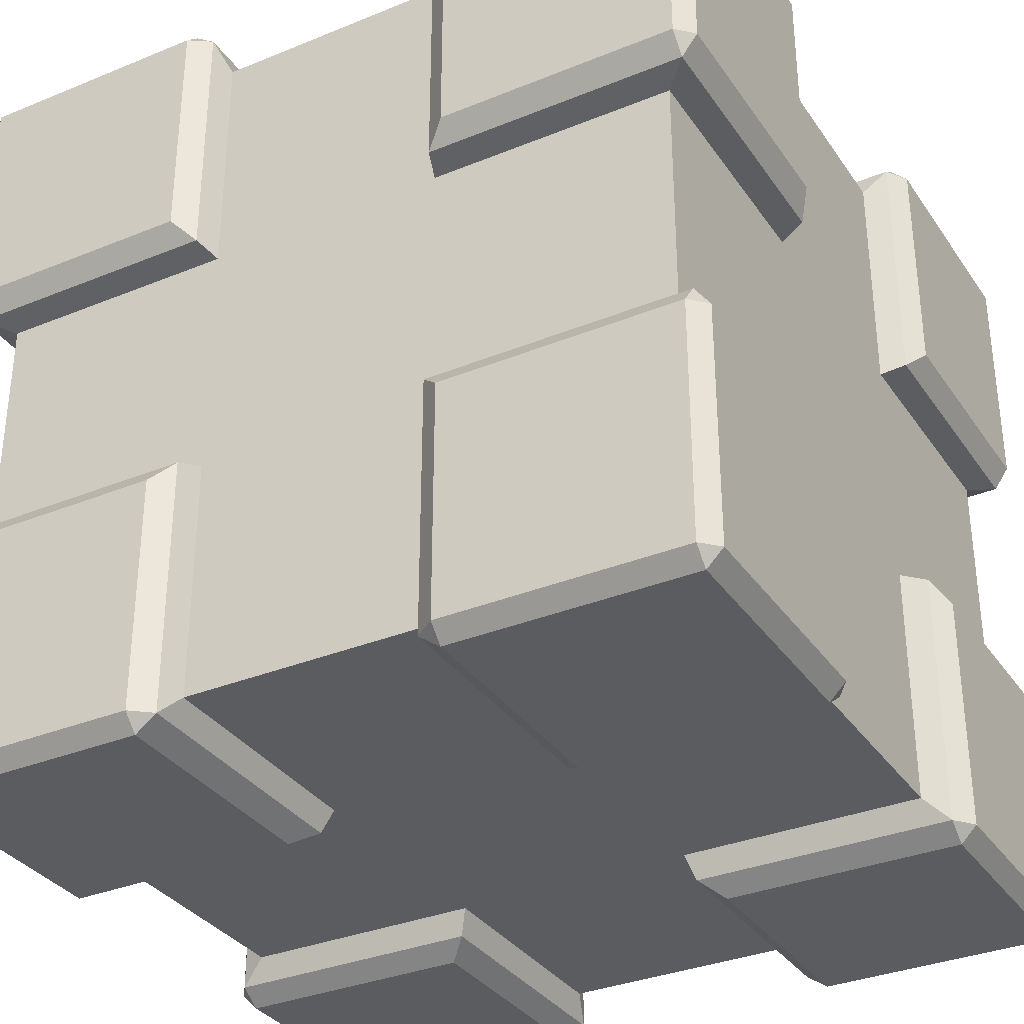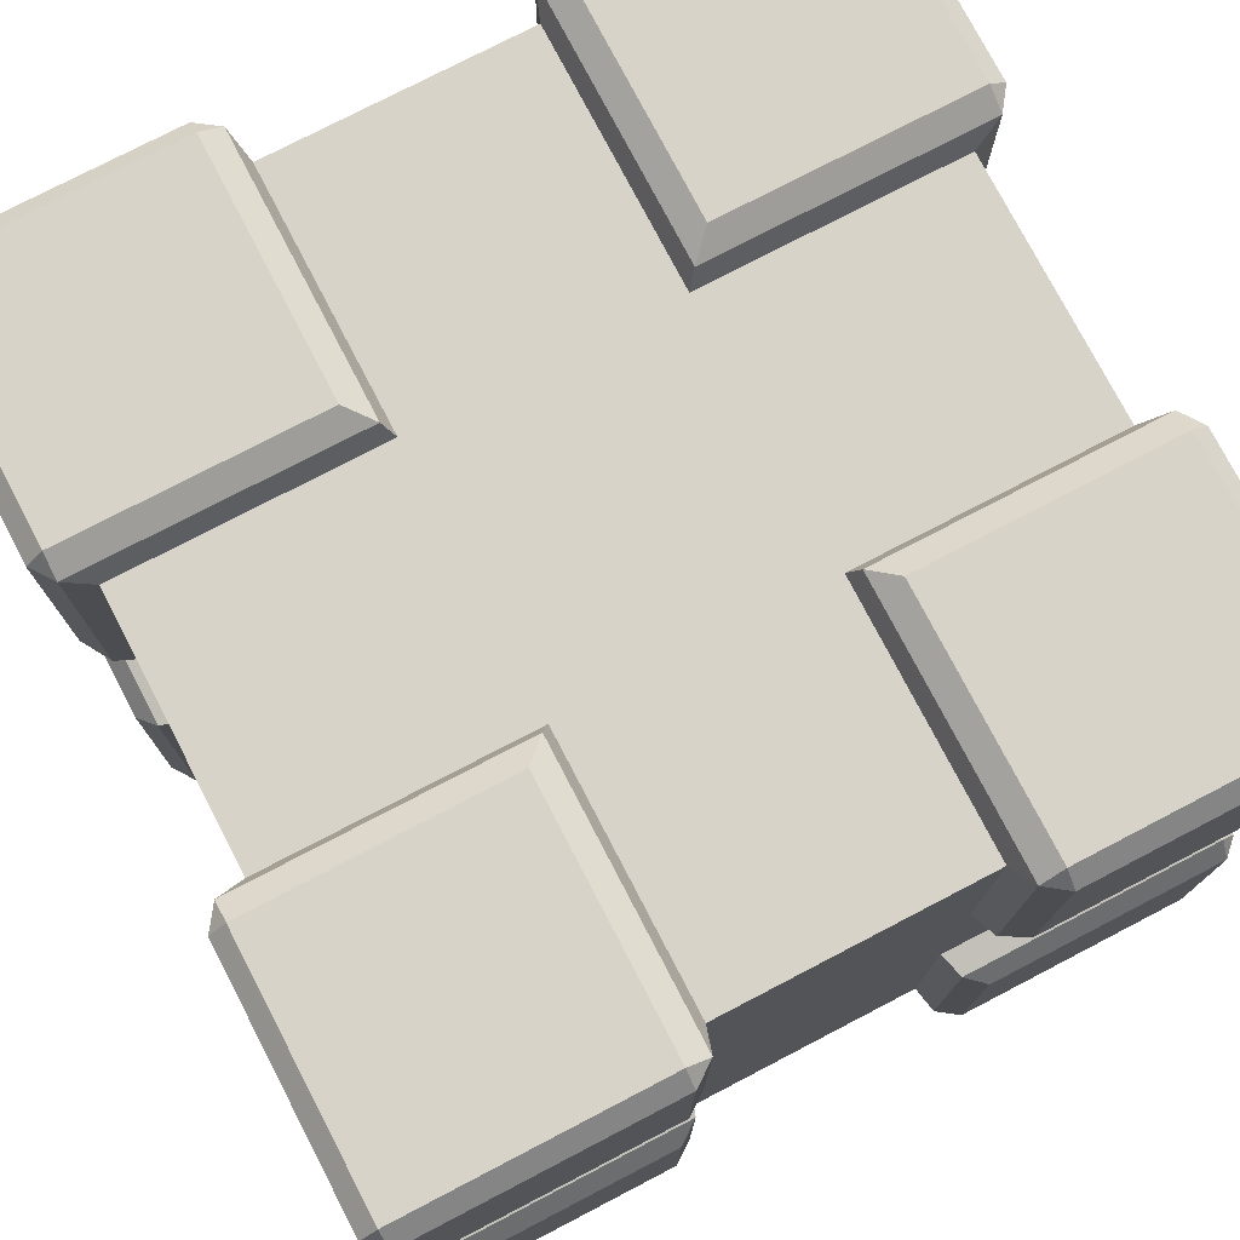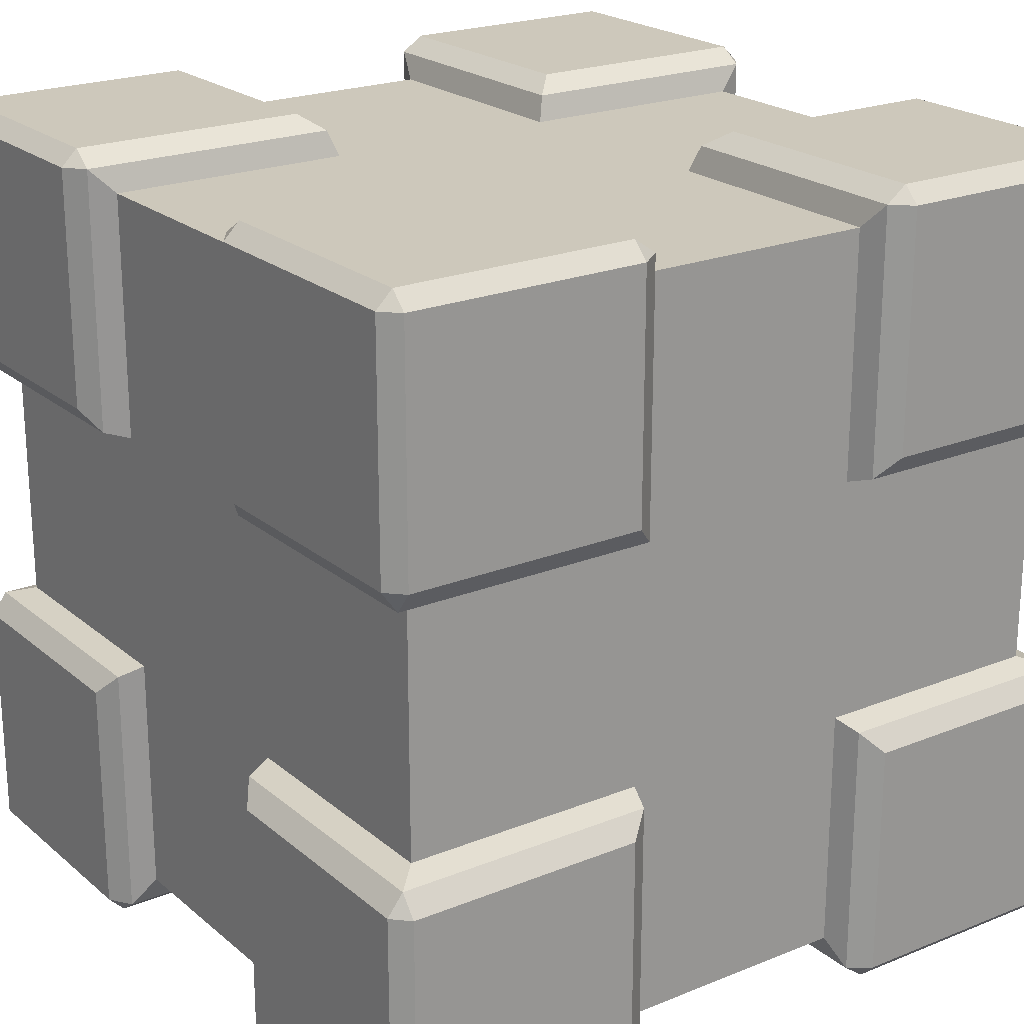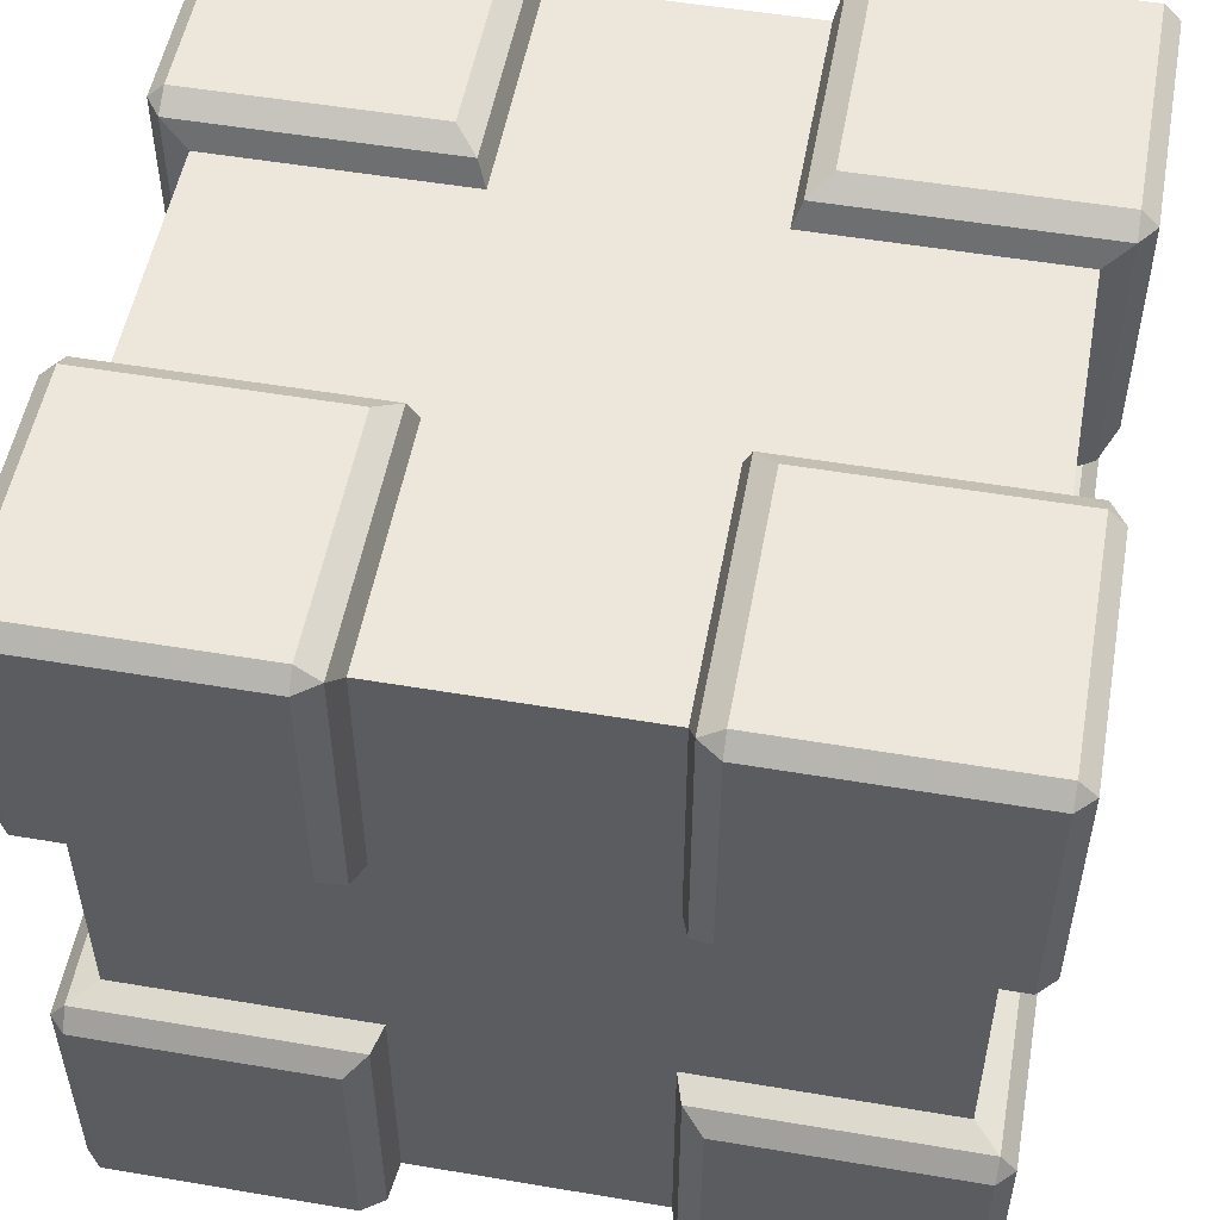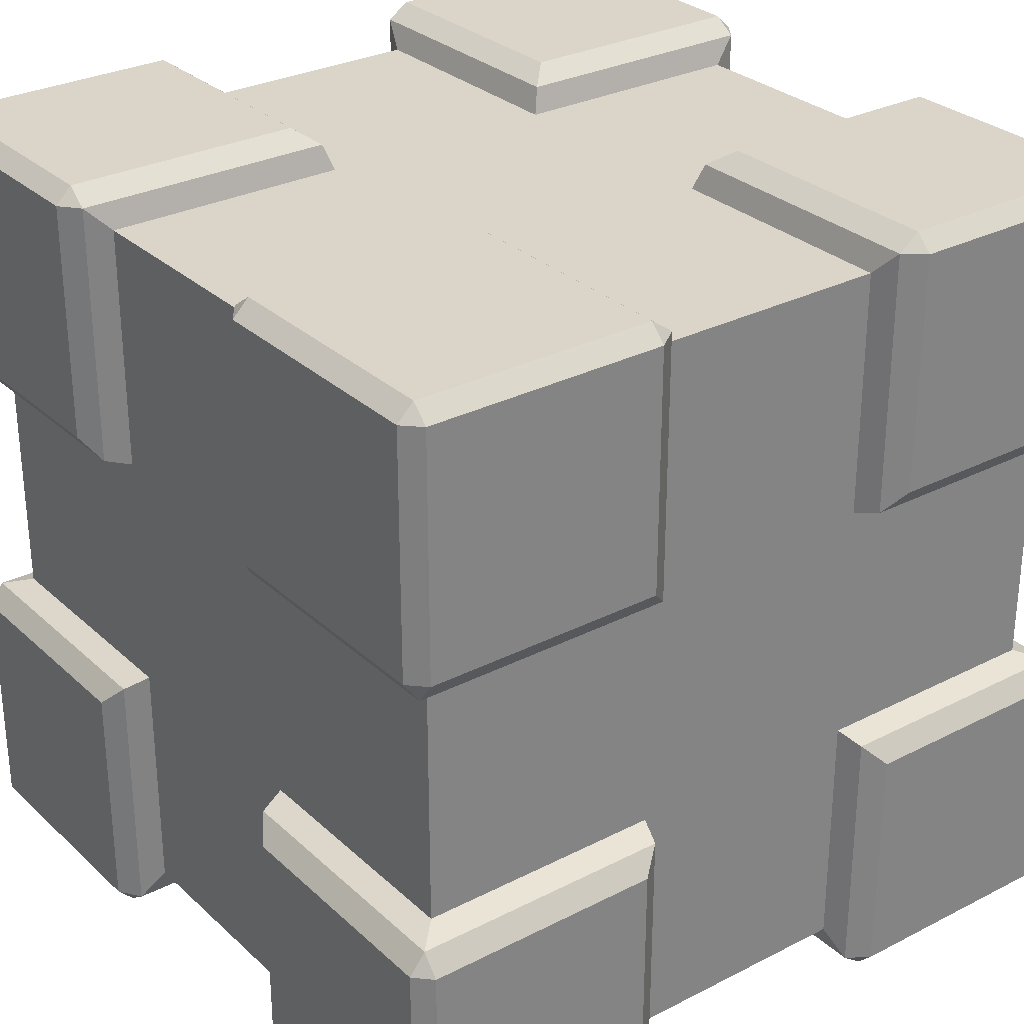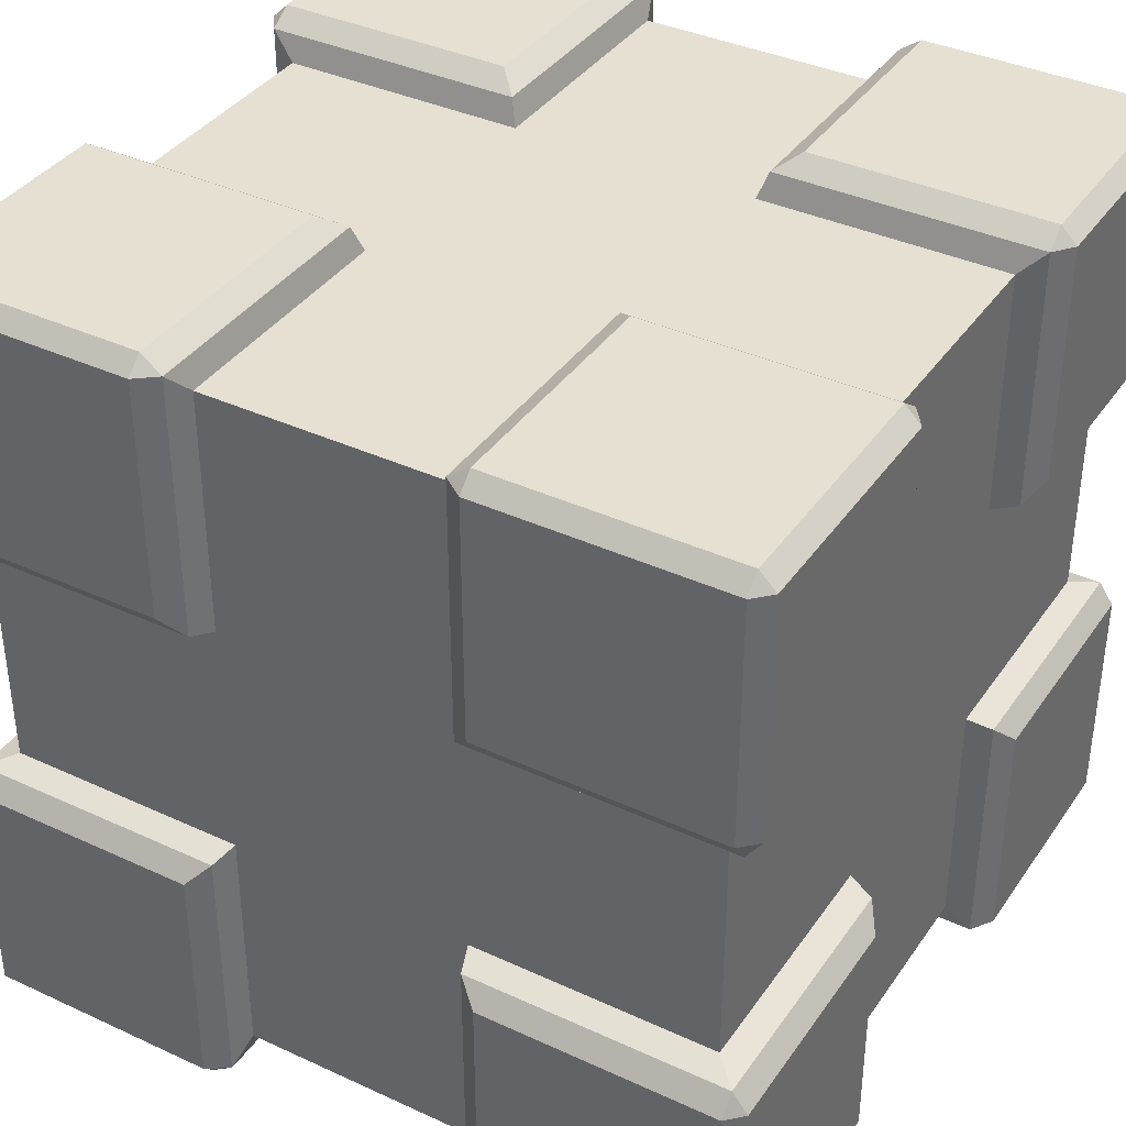
<metadata>
{"format":"obj","ext":"obj","renderer":"f3d","projection":"perspective","resolution":1024,"background":"white","views":[{"elev":-33.6,"azim":-150.8,"up":"+Y"},{"elev":76.6,"azim":152.5,"up":"+Y"},{"elev":21.9,"azim":54.7,"up":"+Y"},{"elev":52.7,"azim":-169.7,"up":"+Z"},{"elev":29.4,"azim":52.9,"up":"+Y"},{"elev":37.6,"azim":-149.4,"up":"+Z"}]}
</metadata>
<code>
o Cube.002_Cube.000
v -0.15 -0.45 0.05
v 0.15 -0.45 0.05
v 0.15 -0.45 0.95
v -0.15 -0.45 0.95
v 0.15 0.45 0.05
v -0.15 0.45 0.05
v -0.15 0.45 0.95
v 0.15 0.45 0.95
v -0.15 0.15 0.95
v 0.15 0.15 0.95
v -0.15 -0.15 0.05
v 0.15 -0.15 0.05
v -0.15 0.45 0.35
v 0.15 0.45 0.35
v 0.15 -0.45 0.35
v -0.15 -0.45 0.35
v -0.45 0.15 0.05
v -0.45 -0.15 0.05
v -0.45 -0.15 0.95
v -0.45 0.15 0.95
v 0.45 -0.15 0.05
v 0.45 0.15 0.05
v 0.45 0.15 0.95
v 0.45 -0.15 0.95
v -0.15 -0.15 0.95
v 0.15 -0.15 0.95
v -0.15 0.15 0.05
v 0.15 0.15 0.05
v 0.45 0.15 0.35
v 0.45 -0.15 0.35
v -0.45 -0.15 0.35
v -0.45 0.15 0.35
v 0.45 -0.45 0.35
v 0.45 -0.45 0.65
v -0.45 -0.45 0.65
v -0.45 -0.45 0.35
v -0.45 0.45 0.65
v -0.45 0.45 0.35
v 0.45 0.45 0.65
v 0.45 0.45 0.35
v -0.15 0.45 0.65
v 0.15 0.45 0.65
v 0.15 -0.45 0.65
v -0.15 -0.45 0.65
v 0.45 0.15 0.65
v 0.45 -0.15 0.65
v -0.45 -0.15 0.65
v -0.45 0.15 0.65
v 0.48 -0.5 0.02
v 0.48 -0.48 0
v 0.5 -0.48 0.02
v 0.48 -0.5 0.98
v 0.5 -0.48 0.98
v 0.48 -0.48 1
v -0.48 -0.5 0.02
v -0.5 -0.48 0.02
v -0.48 -0.48 0
v -0.48 -0.5 0.98
v -0.48 -0.48 1
v -0.5 -0.48 0.98
v 0.48 0.5 0.02
v 0.5 0.48 0.02
v 0.48 0.48 0
v 0.48 0.5 0.98
v 0.48 0.48 1
v 0.5 0.48 0.98
v -0.5 0.48 0.02
v -0.48 0.5 0.02
v -0.48 0.48 0
v -0.5 0.48 0.98
v -0.48 0.48 1
v -0.48 0.5 0.98
v -0.1867 -0.5 0.02
v -0.1867 -0.48 0
v -0.1603 -0.481 0.01897
v 0.1867 -0.5 0.02
v 0.1603 -0.481 0.01897
v 0.1867 -0.48 0
v 0.1867 -0.5 0.98
v 0.1867 -0.48 1
v 0.1603 -0.481 0.981
v -0.1867 -0.5 0.98
v -0.1603 -0.481 0.981
v -0.1867 -0.48 1
v 0.1867 0.48 0
v 0.1603 0.481 0.01897
v 0.1867 0.5 0.02
v -0.1867 0.48 0
v -0.1867 0.5 0.02
v -0.1603 0.481 0.01897
v -0.1867 0.5 0.98
v -0.1867 0.48 1
v -0.1603 0.481 0.981
v 0.1867 0.5 0.98
v 0.1603 0.481 0.981
v 0.1867 0.48 1
v -0.5 0.1867 0.02
v -0.48 0.1867 0
v -0.481 0.1603 0.01897
v -0.5 -0.1867 0.02
v -0.481 -0.1603 0.01897
v -0.48 -0.1867 0
v -0.5 -0.1867 0.98
v -0.48 -0.1867 1
v -0.481 -0.1603 0.981
v -0.5 0.1867 0.98
v -0.481 0.1603 0.981
v -0.48 0.1867 1
v 0.5 -0.1867 0.02
v 0.48 -0.1867 0
v 0.481 -0.1603 0.01897
v 0.5 0.1867 0.02
v 0.481 0.1603 0.01897
v 0.48 0.1867 0
v 0.5 0.1867 0.98
v 0.48 0.1867 1
v 0.481 0.1603 0.981
v 0.5 -0.1867 0.98
v 0.481 -0.1603 0.981
v 0.48 -0.1867 1
v -0.1603 -0.1603 0.981
v -0.1867 -0.1867 1
v -0.1867 0.1867 1
v -0.1603 0.1603 0.981
v 0.1867 -0.1867 1
v 0.1603 -0.1603 0.981
v 0.1867 0.1867 1
v 0.1603 0.1603 0.981
v -0.1867 0.1867 0
v -0.1603 0.1603 0.01897
v -0.1867 -0.1867 0
v -0.1603 -0.1603 0.01897
v 0.1867 0.1867 0
v 0.1603 0.1603 0.01897
v 0.1603 -0.1603 0.01897
v 0.1867 -0.1867 0
v 0.5 -0.48 0.3133
v 0.481 -0.481 0.3397
v 0.48 -0.5 0.3133
v 0.5 -0.48 0.6867
v 0.48 -0.5 0.6867
v 0.481 -0.481 0.6603
v -0.48 -0.5 0.6867
v -0.5 -0.48 0.6867
v -0.481 -0.481 0.6603
v -0.48 -0.5 0.3133
v -0.481 -0.481 0.3397
v -0.5 -0.48 0.3133
v -0.5 0.48 0.6867
v -0.48 0.5 0.6867
v -0.481 0.481 0.6603
v -0.5 0.48 0.3133
v -0.481 0.481 0.3397
v -0.48 0.5 0.3133
v 0.48 0.5 0.6867
v 0.5 0.48 0.6867
v 0.481 0.481 0.6603
v 0.48 0.5 0.3133
v 0.481 0.481 0.3397
v 0.5 0.48 0.3133
v -0.1867 0.5 0.6867
v -0.1603 0.481 0.6603
v -0.1867 0.5 0.3133
v -0.1603 0.481 0.3397
v 0.1867 0.5 0.6867
v 0.1603 0.481 0.6603
v 0.1867 0.5 0.3133
v 0.1603 0.481 0.3397
v 0.1867 -0.5 0.6867
v 0.1603 -0.481 0.6603
v 0.1867 -0.5 0.3133
v 0.1603 -0.481 0.3397
v -0.1867 -0.5 0.6867
v -0.1603 -0.481 0.6603
v -0.1603 -0.481 0.3397
v -0.1867 -0.5 0.3133
v 0.481 0.1603 0.6603
v 0.5 0.1867 0.6867
v 0.5 0.1867 0.3133
v 0.481 0.1603 0.3397
v 0.5 -0.1867 0.6867
v 0.481 -0.1603 0.6603
v 0.5 -0.1867 0.3133
v 0.481 -0.1603 0.3397
v -0.5 -0.1867 0.6867
v -0.481 -0.1603 0.6603
v -0.5 -0.1867 0.3133
v -0.481 -0.1603 0.3397
v -0.5 0.1867 0.6867
v -0.481 0.1603 0.6603
v -0.5 0.1867 0.3133
v -0.481 0.1603 0.3397
f 160 112 62
f 175 1 16
f 154 89 68
f 80 120 125
f 167 61 87
f 52 169 141
f 60 185 144
f 166 39 42
f 191 67 97
f 177 39 157
f 106 149 189
f 135 21 111
f 148 100 56
f 126 3 81
f 168 40 159
f 174 4 83
f 176 55 73
f 180 40 29
f 182 24 119
f 172 2 77
f 72 161 150
f 66 178 156
f 130 17 99
f 183 51 109
f 170 34 142
f 94 155 165
f 134 5 86
f 82 143 173
f 192 17 32
f 162 7 41
f 188 36 31
f 102 74 57
f 182 34 46
f 121 19 105
f 175 36 147
f 85 114 133
f 188 18 101
f 164 38 13
f 121 4 25
f 118 140 181
f 132 18 11
f 192 38 153
f 180 22 113
f 69 129 98
f 128 8 10
f 139 76 49
f 134 22 28
f 127 65 96
f 168 5 14
f 108 92 71
f 124 20 9
f 59 122 104
f 128 23 117
f 4 26 25
f 6 28 27
f 7 42 41
f 3 44 43
f 11 2 1
f 27 12 11
f 17 11 18
f 9 8 7
f 9 26 10
f 19 9 20
f 26 23 10
f 28 21 12
f 23 46 45
f 19 48 47
f 31 17 18
f 47 32 31
f 35 31 36
f 29 21 22
f 45 30 29
f 39 29 40
f 15 1 2
f 43 16 15
f 34 15 33
f 13 5 6
f 41 14 13
f 37 13 38
f 46 33 30
f 42 40 14
f 48 38 32
f 44 36 16
f 130 6 27
f 186 19 47
f 126 24 26
f 162 37 151
f 170 3 43
f 164 6 90
f 177 23 45
f 190 37 48
f 135 2 12
f 172 33 15
f 190 20 107
f 186 35 145
f 124 7 93
f 184 33 138
f 132 1 75
f 184 21 30
f 166 8 95
f 174 35 44
f 49 50 51
f 52 53 54
f 55 56 57
f 58 59 60
f 61 62 63
f 64 65 66
f 67 68 69
f 70 71 72
f 73 74 75
f 76 77 78
f 79 80 81
f 82 83 84
f 85 86 87
f 88 89 90
f 91 92 93
f 94 95 96
f 97 98 99
f 100 101 102
f 103 104 105
f 106 107 108
f 109 110 111
f 112 113 114
f 115 116 117
f 118 119 120
f 137 138 139
f 140 141 142
f 143 144 145
f 146 147 148
f 149 150 151
f 152 153 154
f 155 156 157
f 158 159 160
f 50 76 78
f 53 141 140
f 59 82 84
f 56 146 148
f 57 100 102
f 71 106 108
f 68 152 154
f 69 89 88
f 65 94 96
f 62 158 160
f 63 112 114
f 54 118 120
f 74 55 57
f 80 52 54
f 85 61 63
f 92 72 71
f 93 123 124
f 127 95 128
f 75 131 132
f 136 77 135
f 90 163 164
f 167 86 168
f 77 171 172
f 176 75 175
f 98 67 69
f 104 60 59
f 110 51 50
f 116 66 65
f 83 122 84
f 125 81 80
f 90 129 88
f 133 86 85
f 101 131 102
f 129 99 98
f 107 123 108
f 122 105 104
f 117 127 128
f 125 119 126
f 111 136 135
f 133 113 134
f 113 179 180
f 183 111 184
f 101 187 188
f 191 99 192
f 137 49 51
f 144 58 60
f 150 70 72
f 156 64 66
f 93 161 91
f 165 95 94
f 81 169 79
f 173 83 82
f 117 178 115
f 181 119 118
f 105 185 103
f 189 107 106
f 147 187 148
f 185 145 144
f 159 179 160
f 178 157 156
f 138 171 139
f 169 142 141
f 153 163 154
f 161 151 150
f 138 183 184
f 181 142 182
f 159 167 168
f 165 157 166
f 153 191 192
f 189 151 190
f 147 176 175
f 173 145 174
f 136 50 78
f 160 179 112
f 175 75 1
f 154 163 89
f 80 54 120
f 167 158 61
f 52 79 169
f 60 103 185
f 166 157 39
f 191 152 67
f 177 45 39
f 106 70 149
f 135 12 21
f 148 187 100
f 126 26 3
f 168 14 40
f 174 44 4
f 176 146 55
f 180 159 40
f 182 46 24
f 172 15 2
f 72 91 161
f 66 115 178
f 130 27 17
f 183 137 51
f 170 43 34
f 94 64 155
f 134 28 5
f 82 58 143
f 192 99 17
f 162 93 7
f 188 147 36
f 102 131 74
f 182 142 34
f 121 25 19
f 175 16 36
f 85 63 114
f 188 31 18
f 164 153 38
f 121 83 4
f 118 53 140
f 132 101 18
f 192 32 38
f 180 29 22
f 69 88 129
f 128 95 8
f 139 171 76
f 134 113 22
f 127 116 65
f 168 86 5
f 108 123 92
f 124 107 20
f 59 84 122
f 128 10 23
f 4 3 26
f 6 5 28
f 7 8 42
f 3 4 44
f 11 12 2
f 27 28 12
f 17 27 11
f 9 10 8
f 9 25 26
f 19 25 9
f 26 24 23
f 28 22 21
f 23 24 46
f 19 20 48
f 31 32 17
f 47 48 32
f 35 47 31
f 29 30 21
f 45 46 30
f 39 45 29
f 15 16 1
f 43 44 16
f 34 43 15
f 13 14 5
f 41 42 14
f 37 41 13
f 46 34 33
f 42 39 40
f 48 37 38
f 44 35 36
f 130 90 6
f 186 105 19
f 126 119 24
f 162 41 37
f 170 81 3
f 164 13 6
f 177 117 23
f 190 151 37
f 135 77 2
f 172 138 33
f 190 48 20
f 186 47 35
f 124 9 7
f 184 30 33
f 132 11 1
f 184 111 21
f 166 42 8
f 174 145 35
f 50 49 76
f 53 52 141
f 59 58 82
f 56 55 146
f 57 56 100
f 71 70 106
f 68 67 152
f 69 68 89
f 65 64 94
f 62 61 158
f 63 62 112
f 54 53 118
f 74 73 55
f 80 79 52
f 85 87 61
f 92 91 72
f 93 92 123
f 127 96 95
f 75 74 131
f 136 78 77
f 90 89 163
f 167 87 86
f 77 76 171
f 176 73 75
f 98 97 67
f 104 103 60
f 110 109 51
f 116 115 66
f 83 121 122
f 125 126 81
f 90 130 129
f 133 134 86
f 101 132 131
f 129 130 99
f 107 124 123
f 122 121 105
f 117 116 127
f 125 120 119
f 111 110 136
f 133 114 113
f 113 112 179
f 183 109 111
f 101 100 187
f 191 97 99
f 137 139 49
f 144 143 58
f 150 149 70
f 156 155 64
f 93 162 161
f 165 166 95
f 81 170 169
f 173 174 83
f 117 177 178
f 181 182 119
f 105 186 185
f 189 190 107
f 147 188 187
f 185 186 145
f 159 180 179
f 178 177 157
f 138 172 171
f 169 170 142
f 153 164 163
f 161 162 151
f 138 137 183
f 181 140 142
f 159 158 167
f 165 155 157
f 153 152 191
f 189 149 151
f 147 146 176
f 173 143 145
f 136 110 50

</code>
